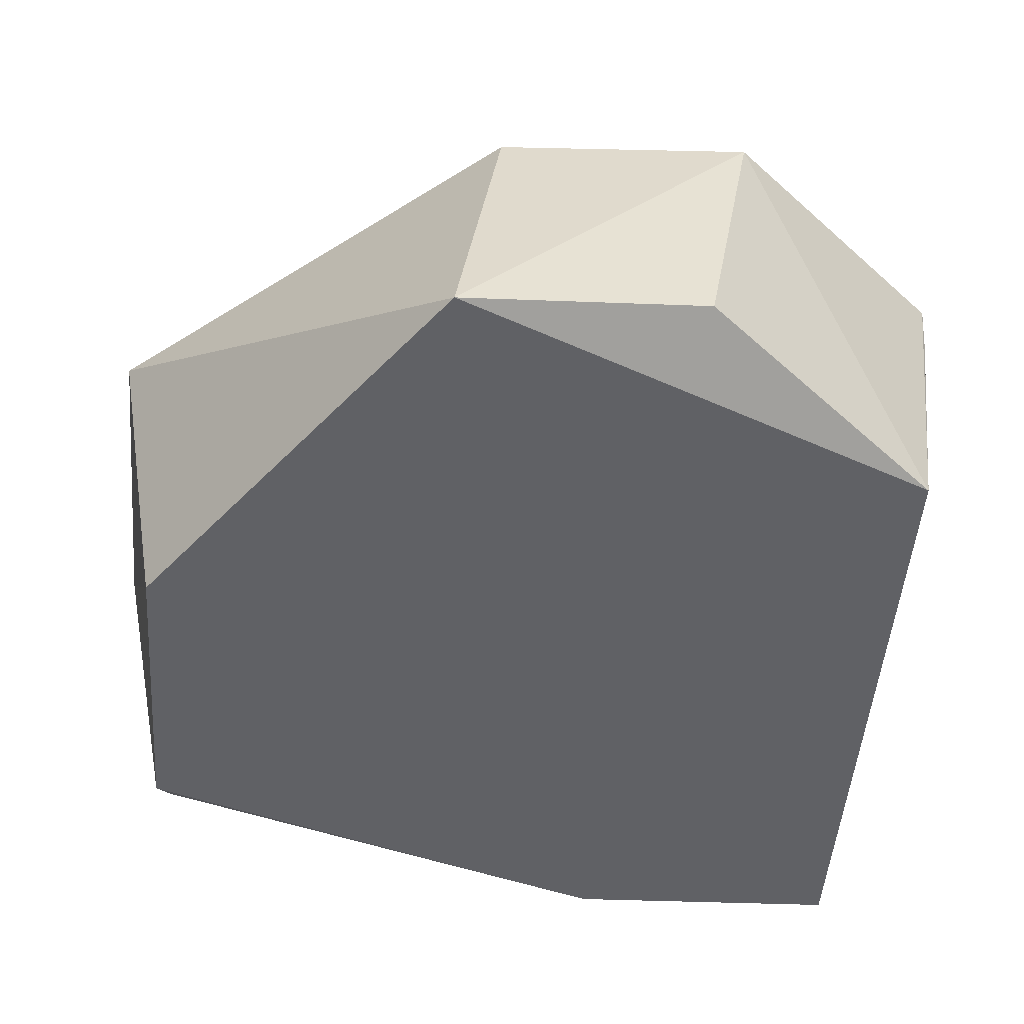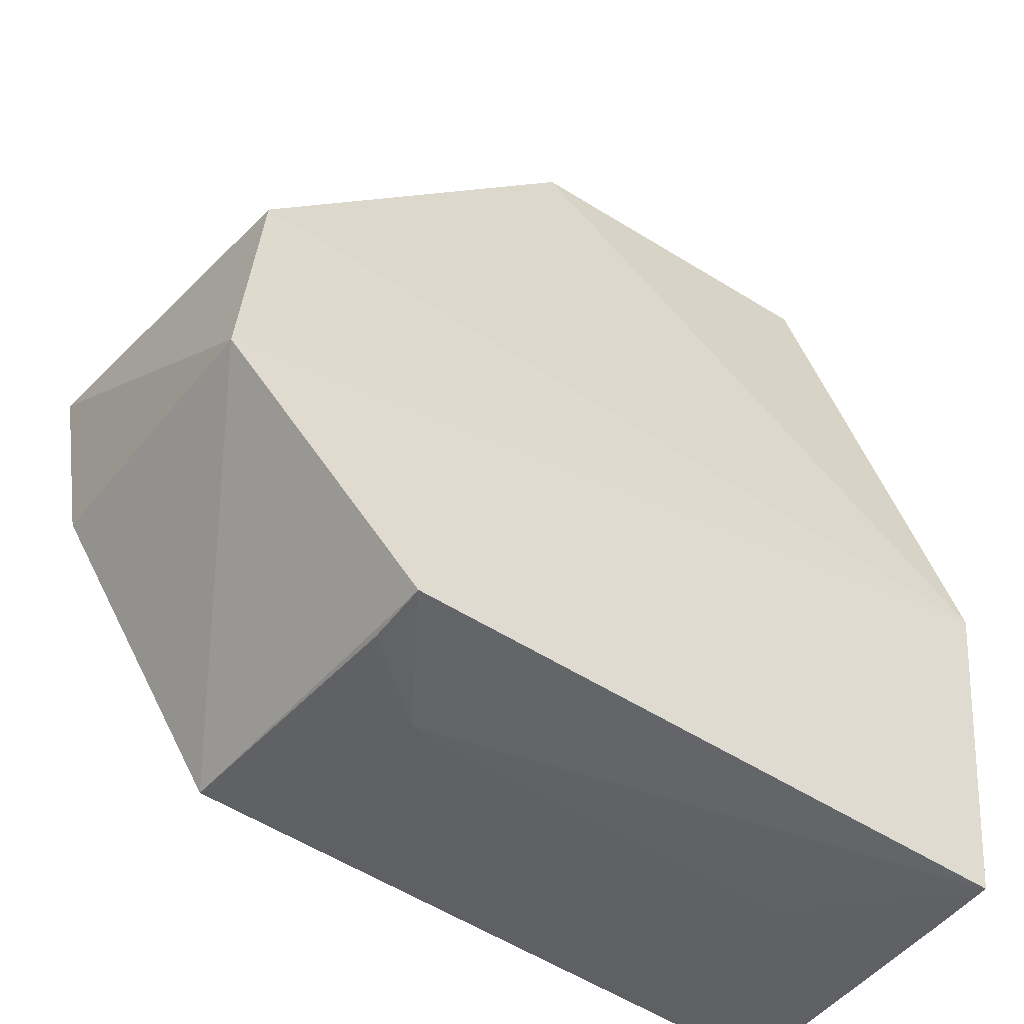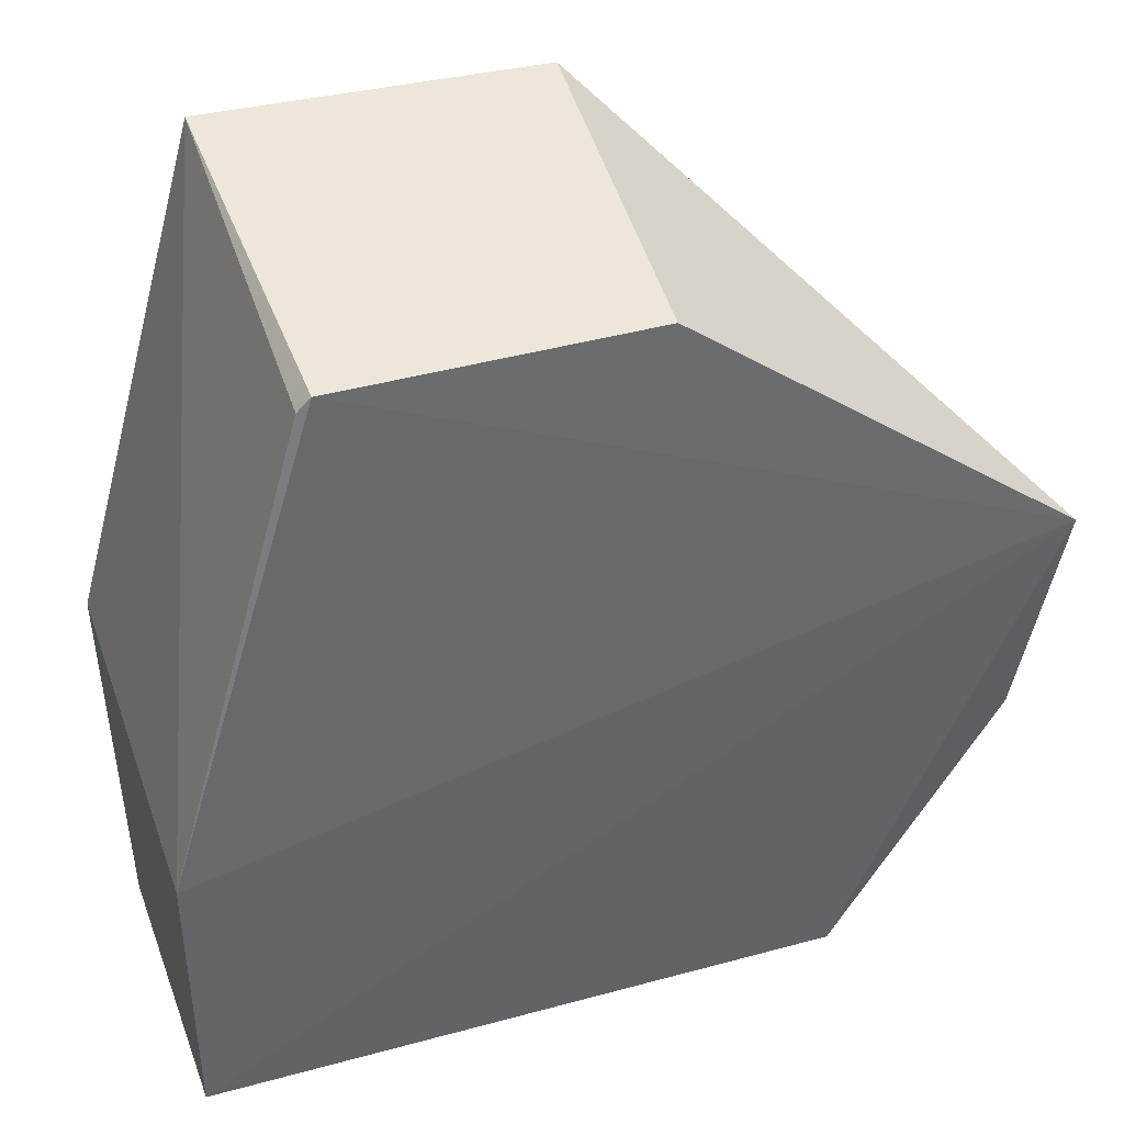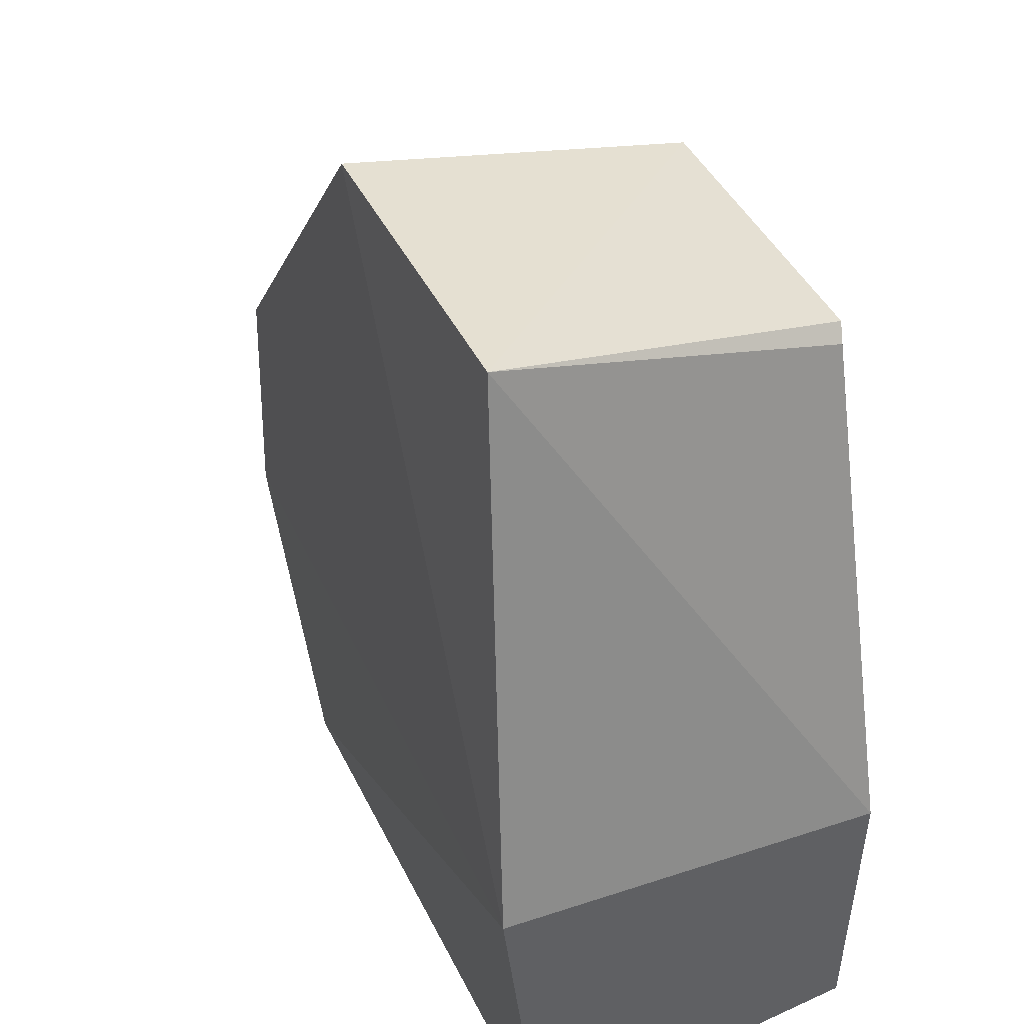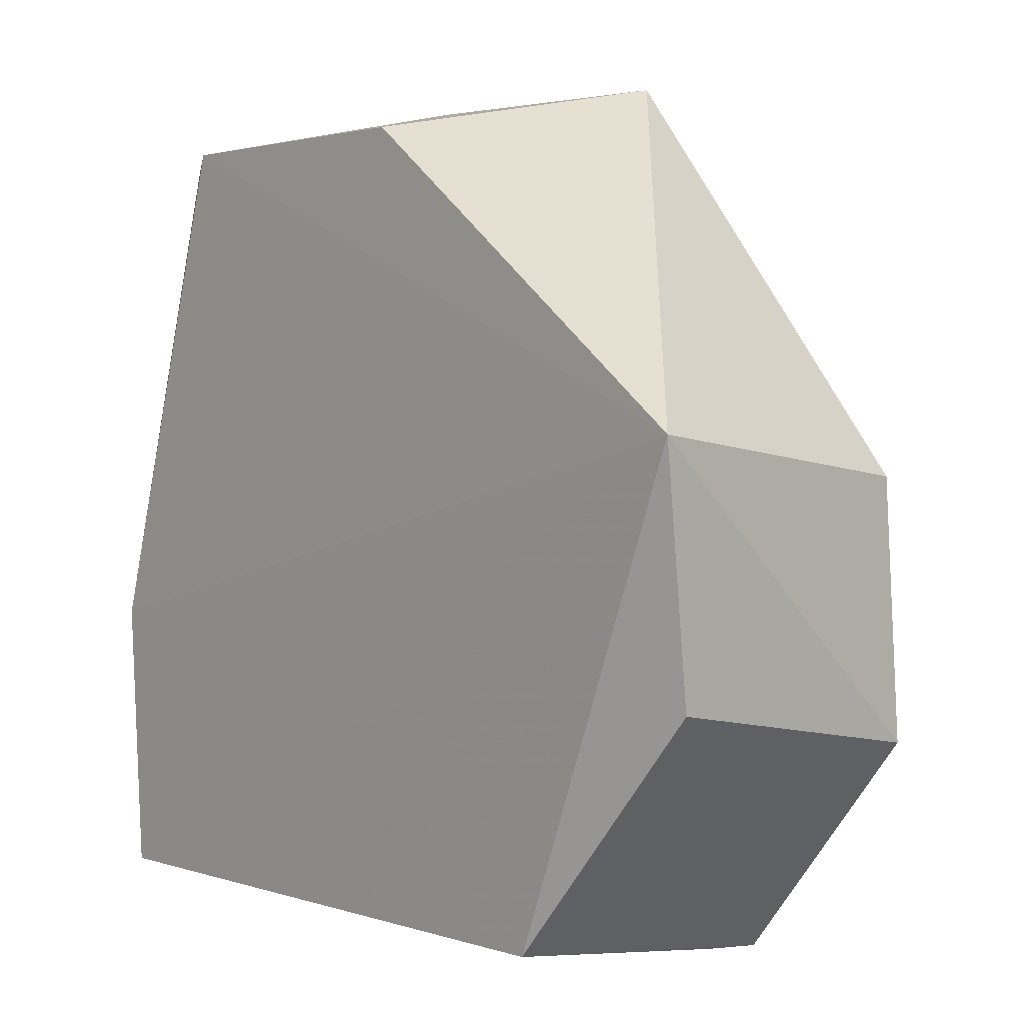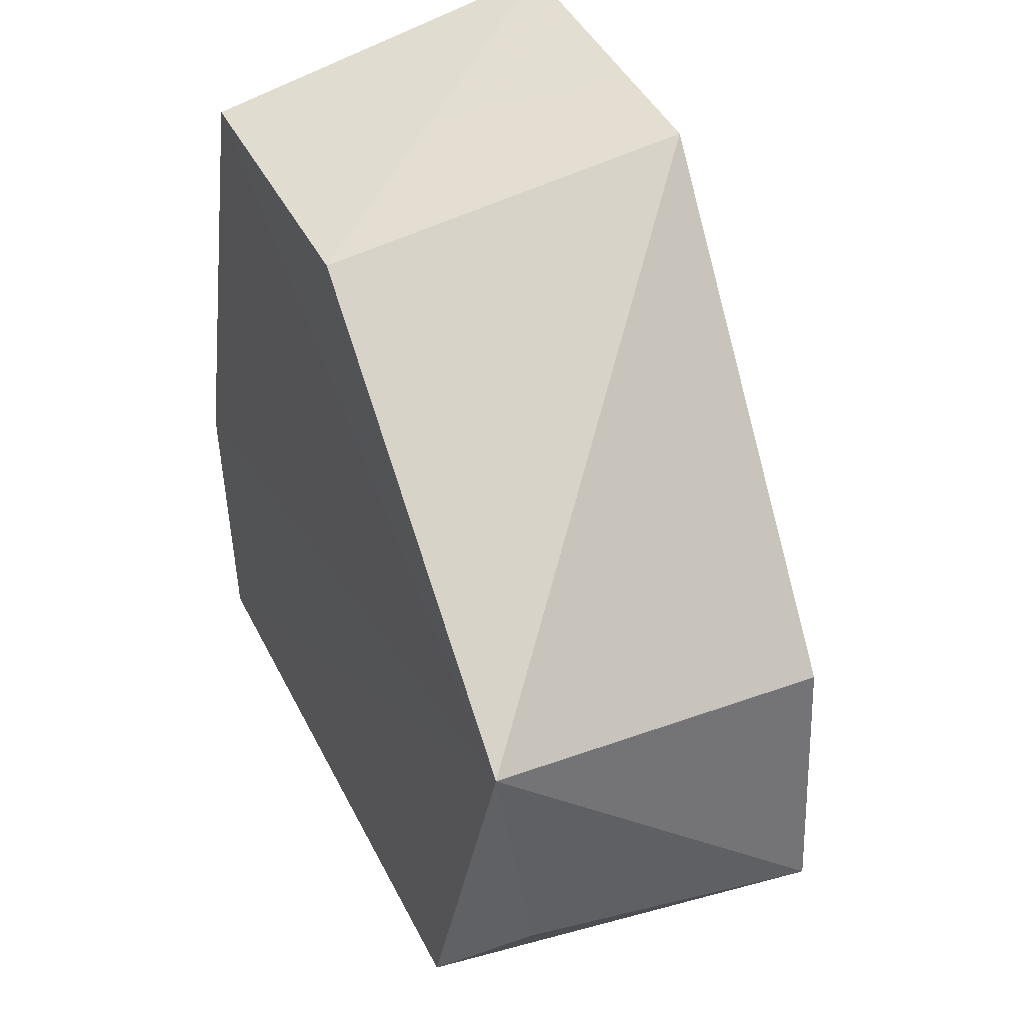
<metadata>
{"format":"obj","ext":"obj","renderer":"f3d","projection":"perspective","resolution":1024,"background":"white","views":[{"elev":-49.5,"azim":85.0,"up":"+Y"},{"elev":-54.2,"azim":145.9,"up":"+Z"},{"elev":37.9,"azim":-18.7,"up":"+Z"},{"elev":41.7,"azim":-114.3,"up":"+Z"},{"elev":3.1,"azim":48.4,"up":"+Z"},{"elev":40.0,"azim":66.4,"up":"+Z"}]}
</metadata>
<code>
v 0.007995 0.08328 0.04991
v 0.02857 0.06428 0.03083
v 0.02702 0.08291 0.01451
v -0.01712 0.08364 0.001861
v -0.009224 0.06454 0.04625
v 0.01743 0.06527 0.004321
v -0.01754 0.08606 0.02083
v 0.02619 0.08282 0.02834
v 0.00726 0.06452 0.04657
v 0.02747 0.06673 0.01741
v 0.01632 0.08361 0.001856
v -0.01718 0.06508 0.004226
v -0.01021 0.08346 0.05
v 0.01201 0.07635 0.00226
v -0.01742 0.06468 0.01934
v 0.01633 0.08005 0.002206
v -0.009792 0.07636 0.002327
v -0.009909 0.06477 0.04541
v -0.0171 0.07998 0.002239
f 8 1 2
f 8 2 3
f 8 7 1
f 8 3 7
f 9 5 2
f 9 2 1
f 10 6 3
f 10 3 2
f 10 2 6
f 11 3 6
f 11 7 3
f 11 4 7
f 12 7 4
f 12 6 2
f 13 1 7
f 13 9 1
f 13 5 9
f 14 6 12
f 14 4 11
f 15 7 12
f 15 13 7
f 15 12 2
f 15 2 5
f 16 14 11
f 16 11 6
f 16 6 14
f 17 14 12
f 17 4 14
f 18 15 5
f 18 5 13
f 18 13 15
f 19 17 12
f 19 12 4
f 19 4 17

</code>
